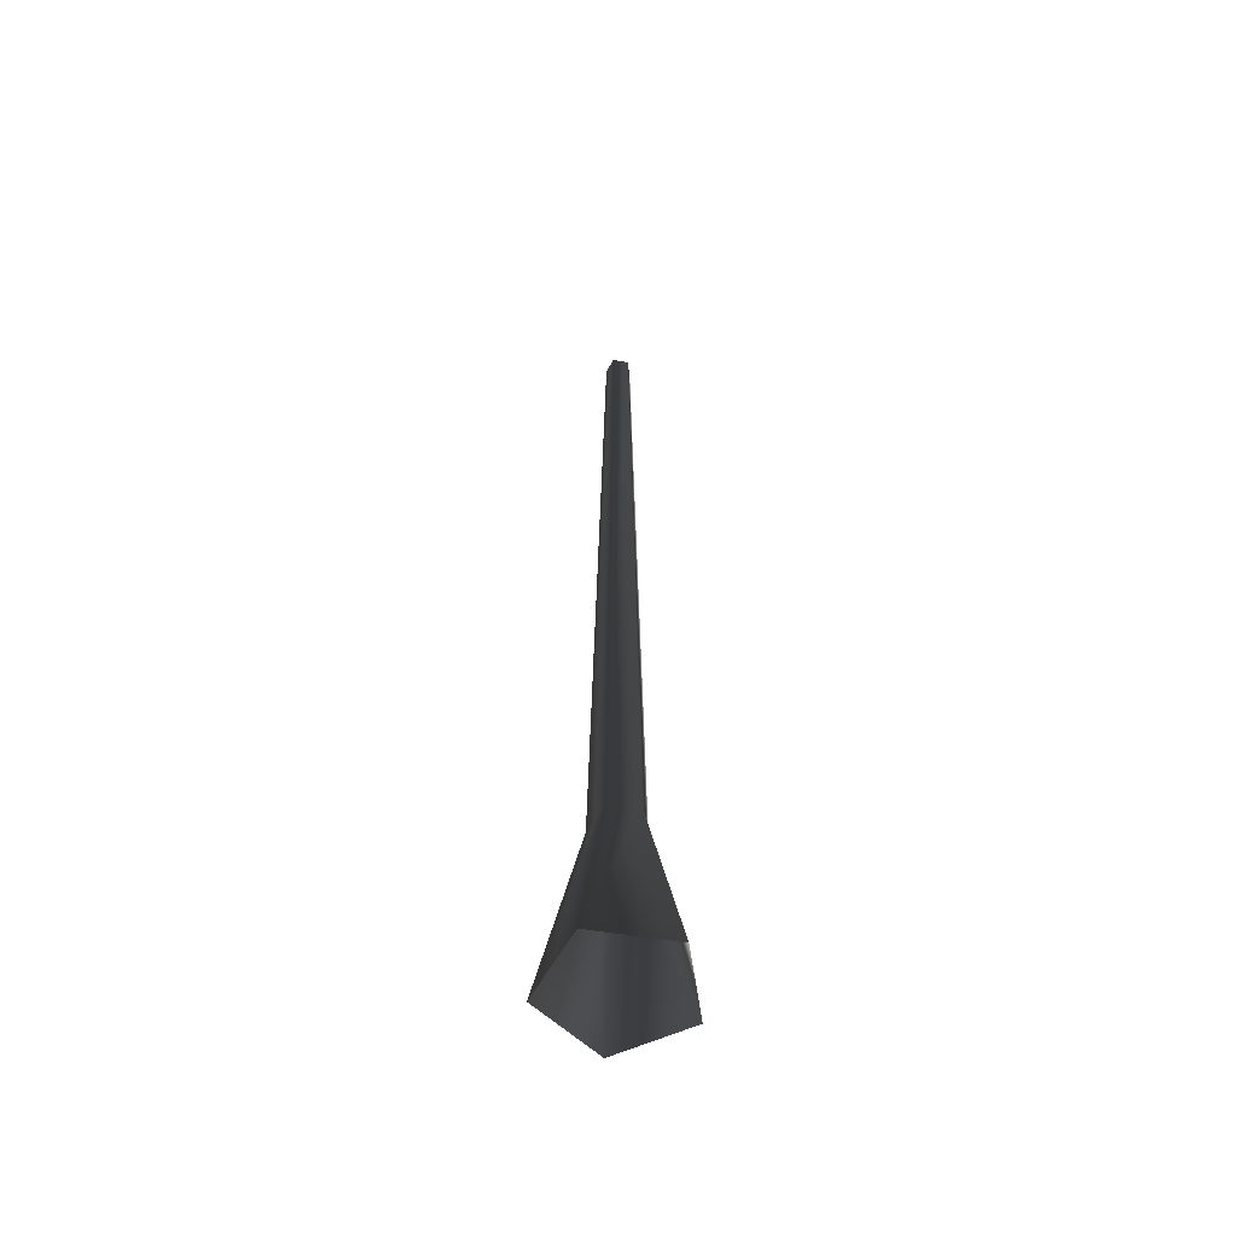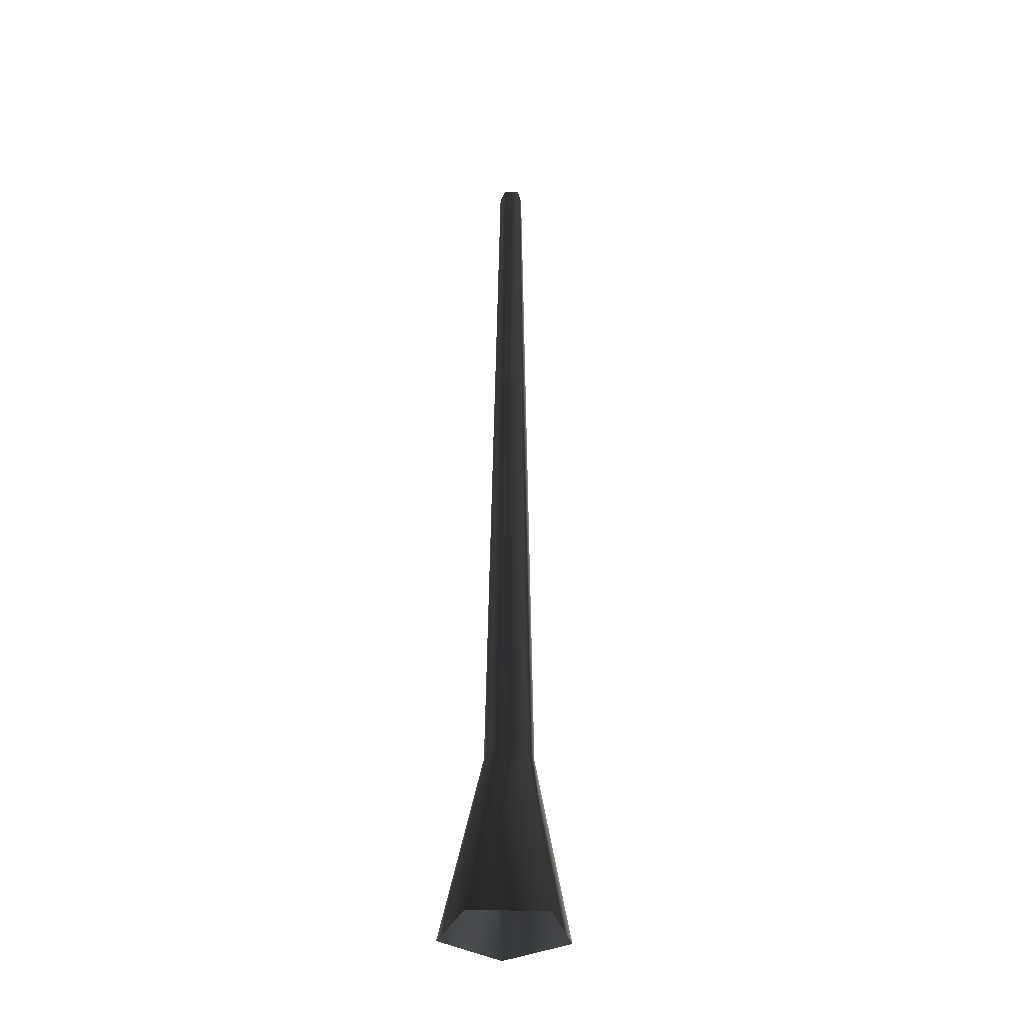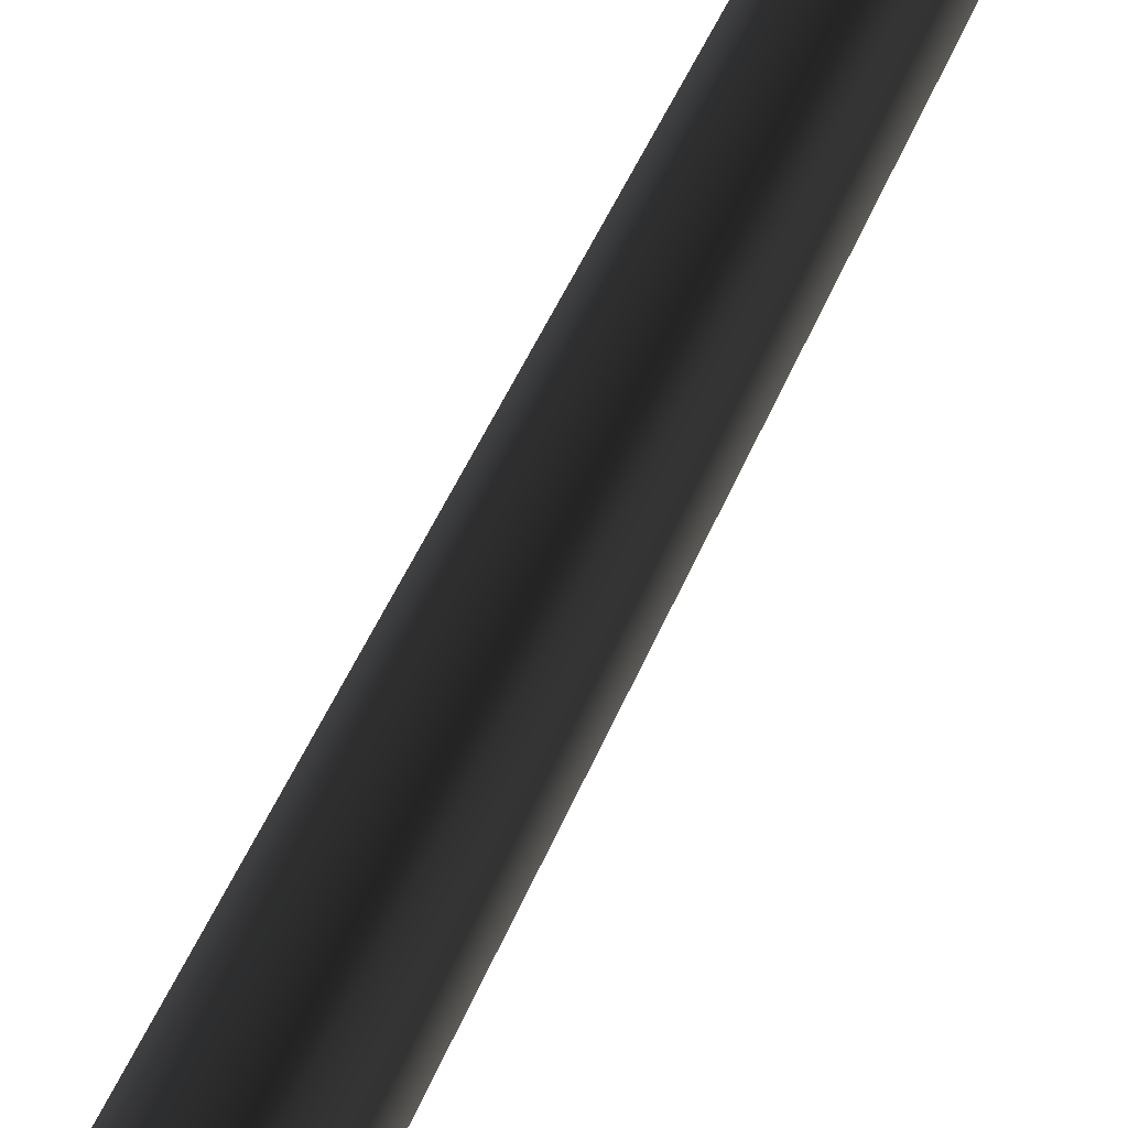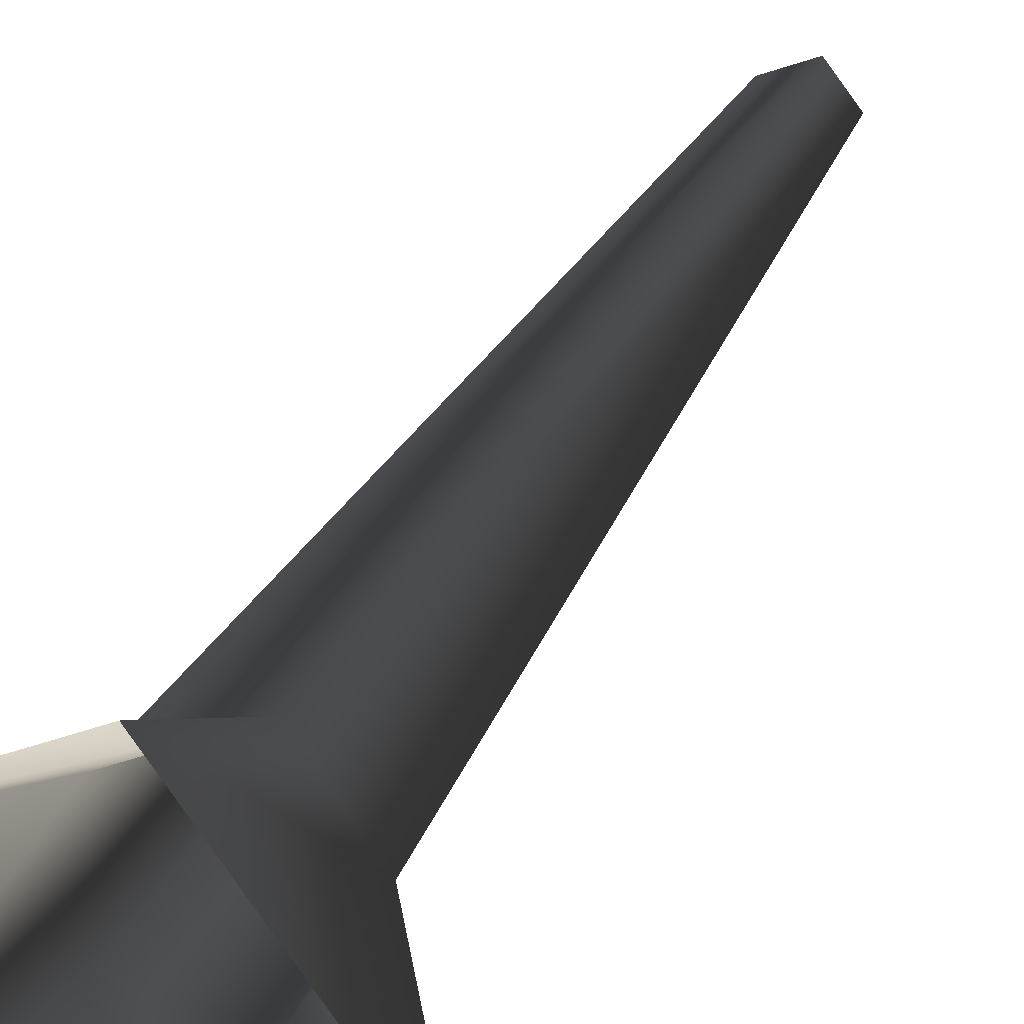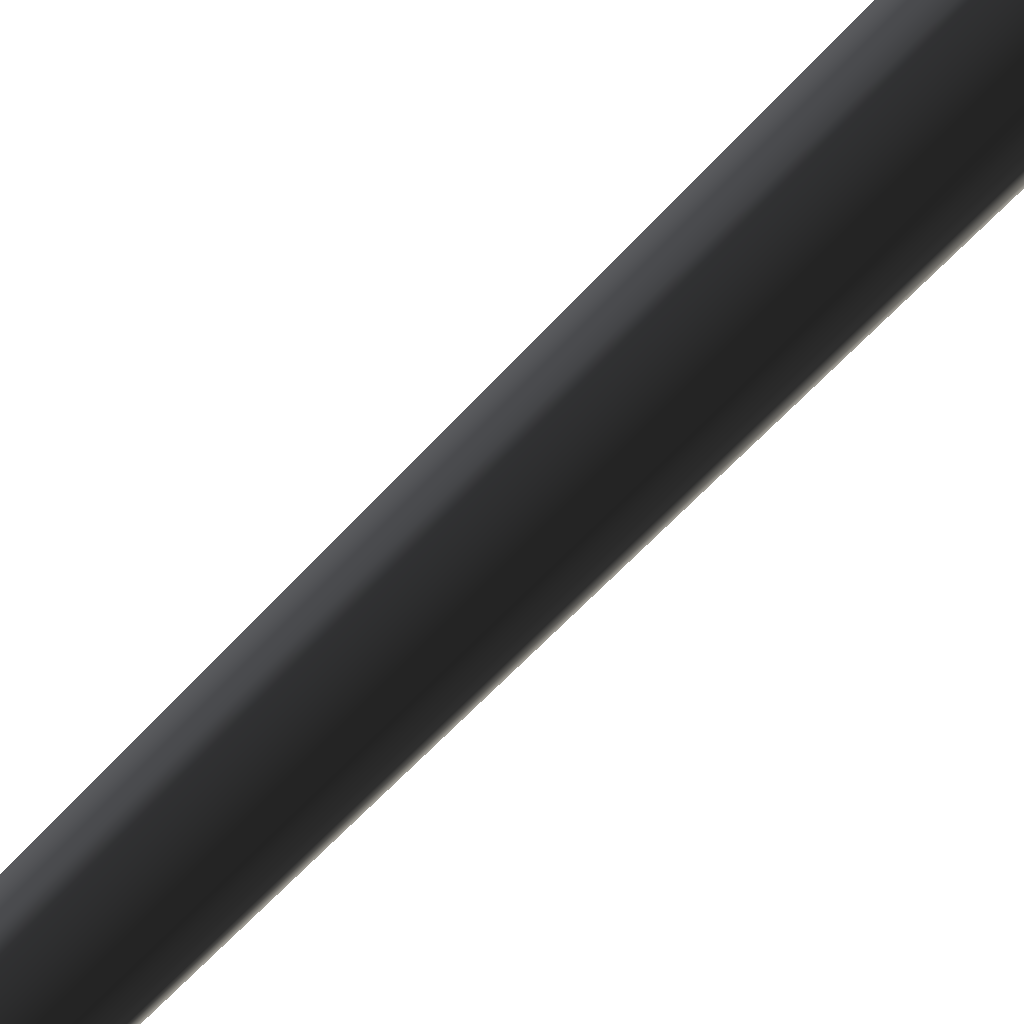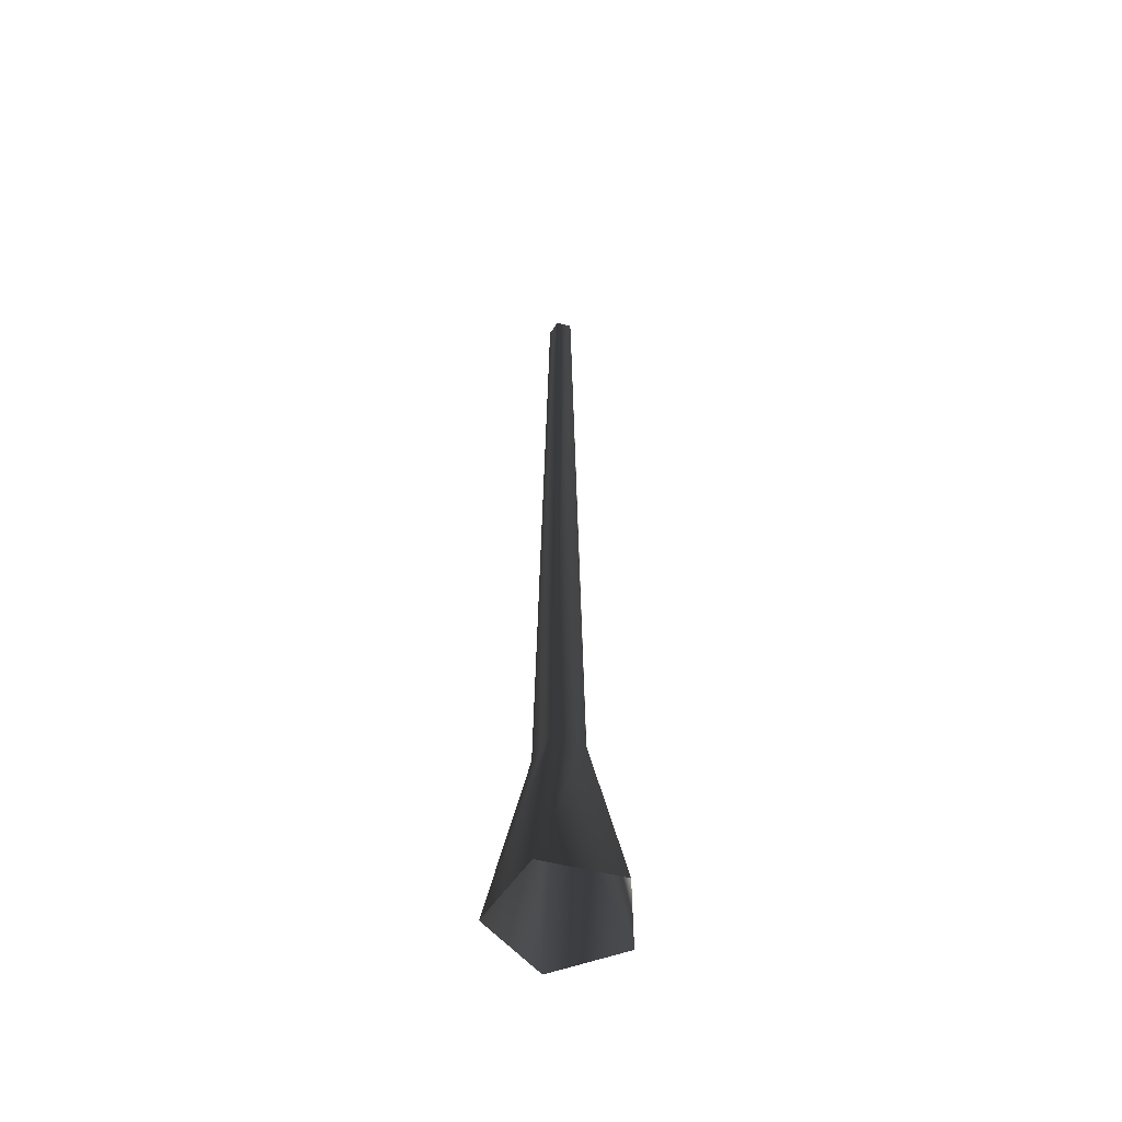
<metadata>
{"format":"obj","ext":"obj","renderer":"f3d","projection":"perspective","resolution":1024,"background":"white","views":[{"elev":-56.0,"azim":-99.8,"up":"+Y"},{"elev":-35.8,"azim":-21.2,"up":"+Y"},{"elev":60.5,"azim":24.9,"up":"+Z"},{"elev":10.9,"azim":8.0,"up":"+Z"},{"elev":76.9,"azim":-135.0,"up":"+Z"},{"elev":-55.2,"azim":111.1,"up":"+Y"}]}
</metadata>
<code>
v 0.1189 -0.1467 -0.4504
v 0.05756 1.16 -0.1771
v -0.1507 1.16 -0.1095
v -0.4106 -0.1467 -0.2784
v -0.1507 1.16 0.1095
v -0.4106 -0.1467 0.2784
v 0.05756 1.16 0.1771
v 0.1189 -0.1467 0.4504
v 0.1863 1.16 -1.157e-06
v 0.4461 -0.1467 1.735e-06
v 0.05756 1.16 -0.1771
v 0.1189 -0.1467 -0.4504
v -0.06863 6.67 0.05616
v -0.06863 6.67 -0.05616
v 0.03819 6.67 -0.09086
v 0.03819 6.67 -0.09086
v 0.1042 6.67 -4.817e-07
v 0.03819 6.67 0.09086
g Tree_conf2_(8)_1163_270
f 1 3 2
f 1 4 3
f 4 5 3
f 4 6 5
f 6 7 5
f 6 8 7
f 8 9 7
f 8 10 9
f 10 11 9
f 10 12 11
f 3 5 13
f 3 13 14
f 2 3 14
f 2 14 15
f 9 11 16
f 9 16 17
f 7 9 17
f 7 17 18
f 5 18 13
f 5 7 18

</code>
